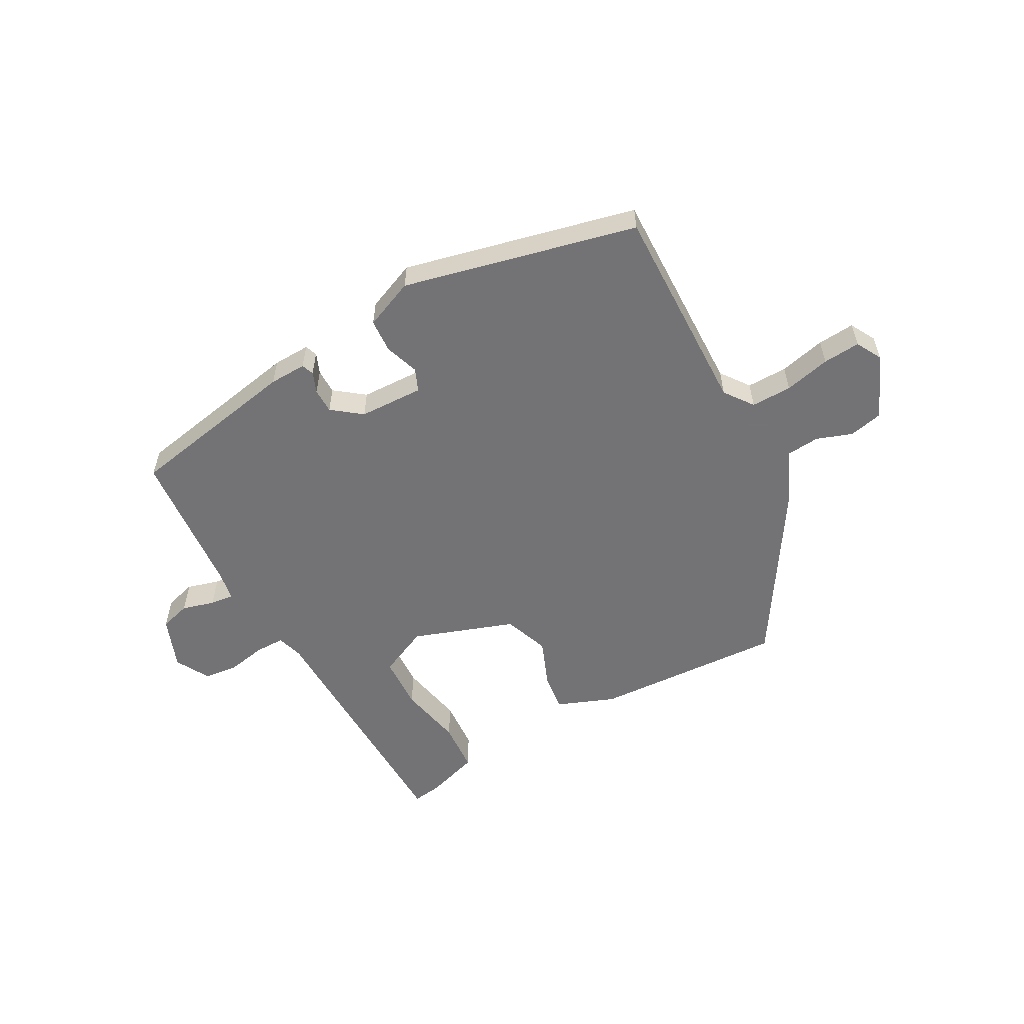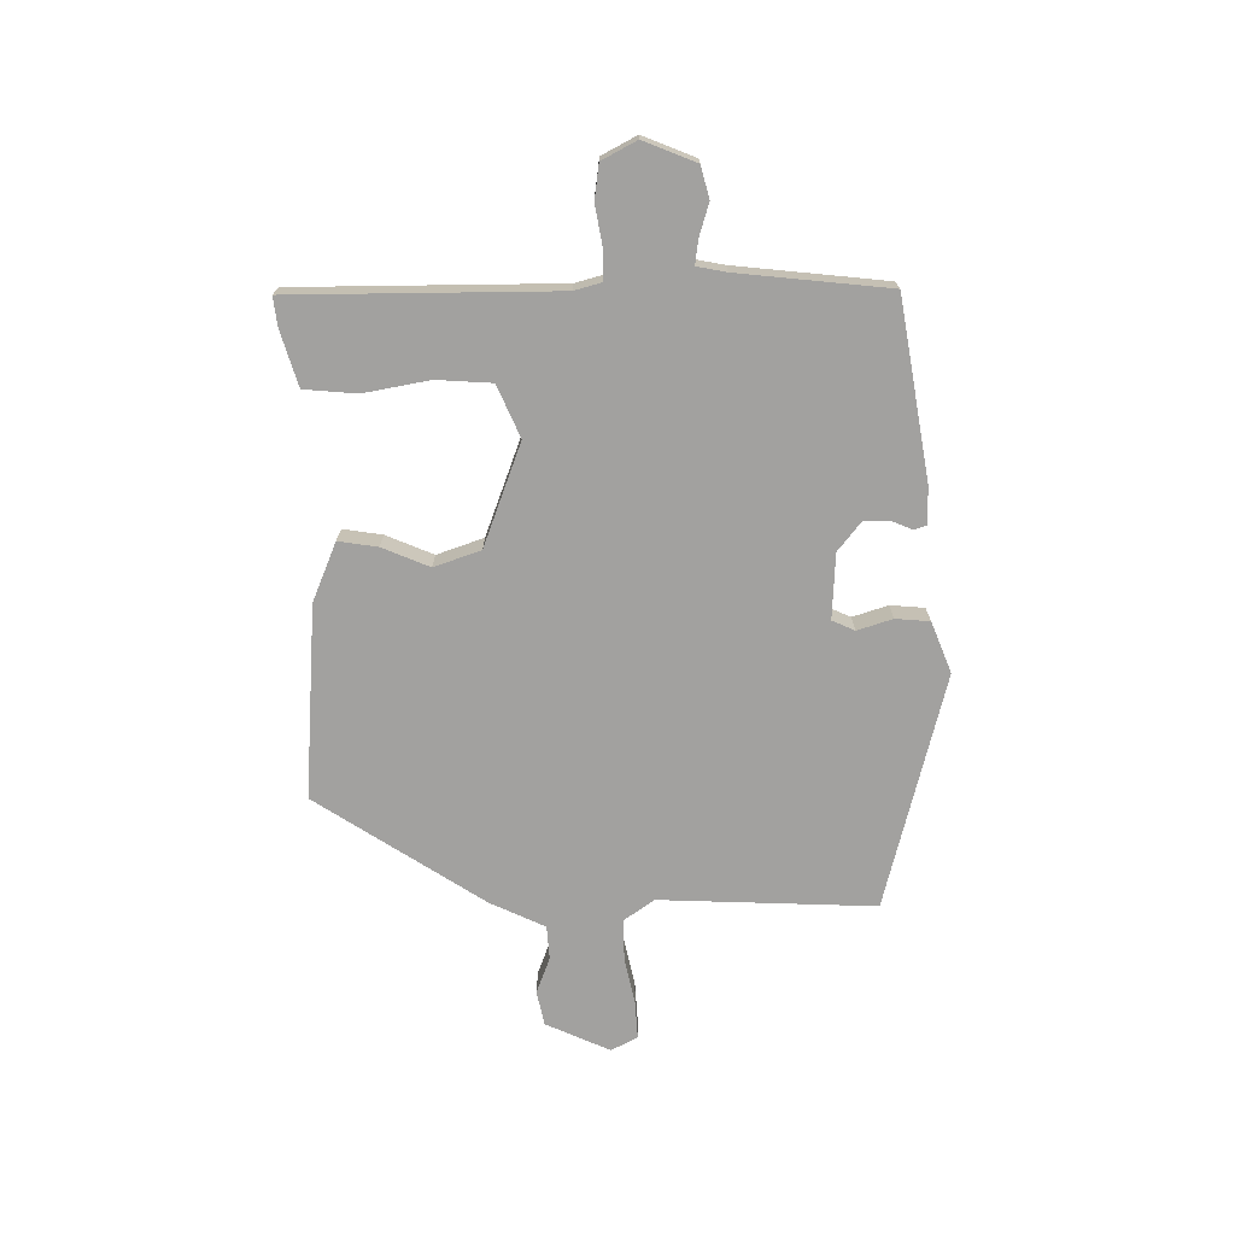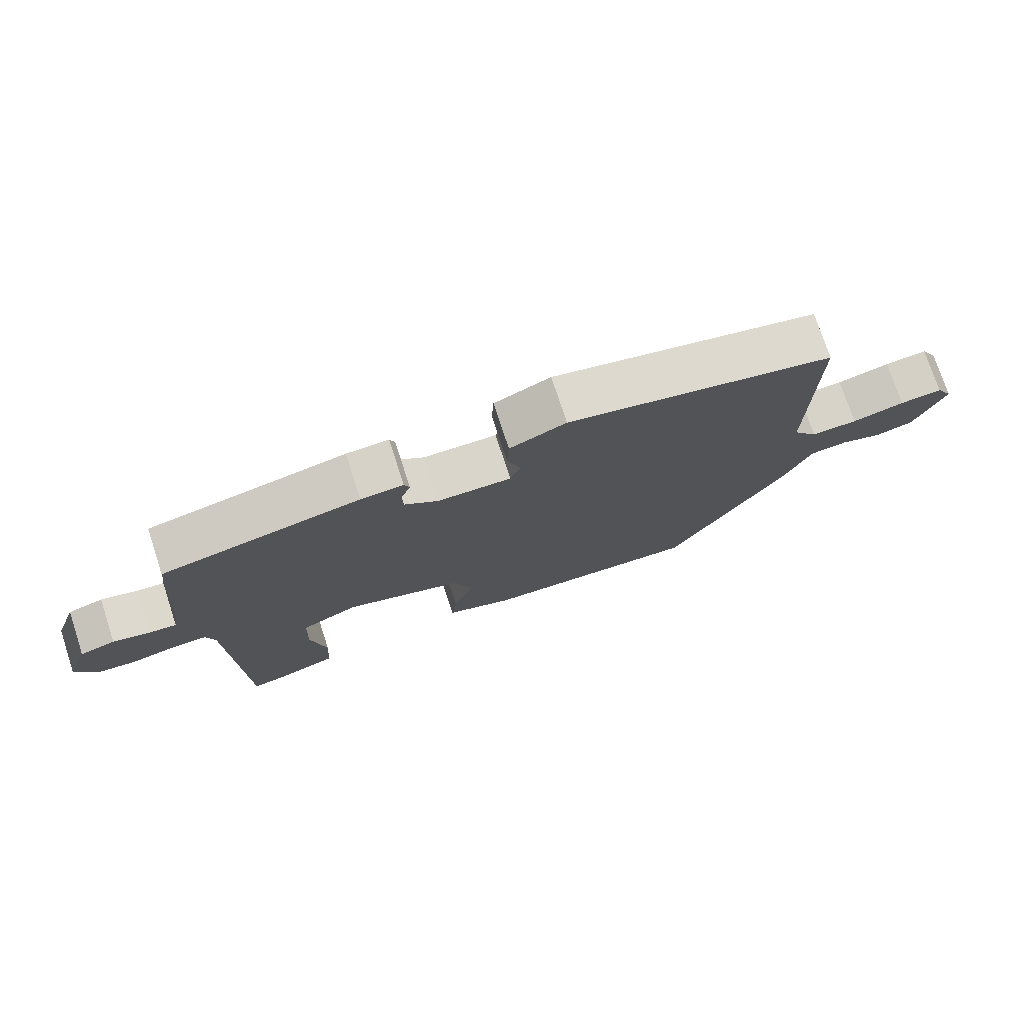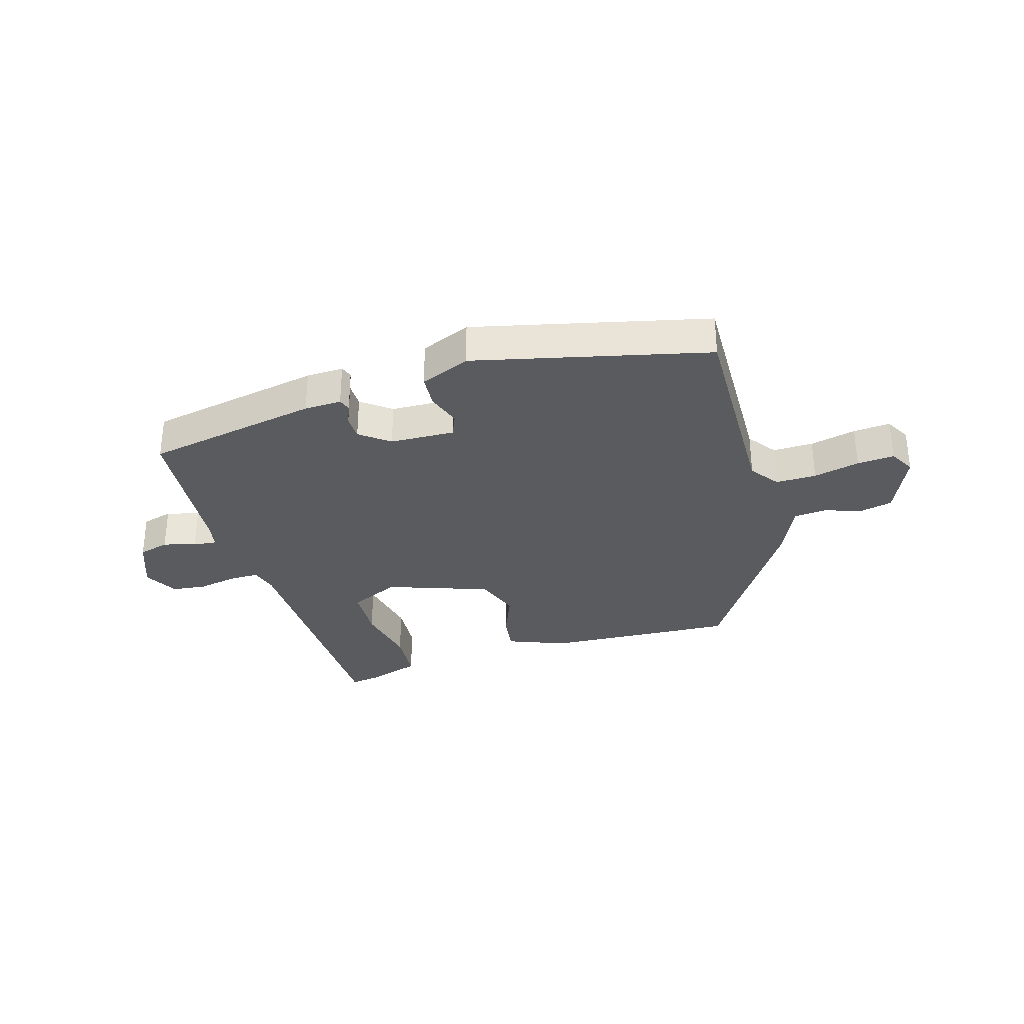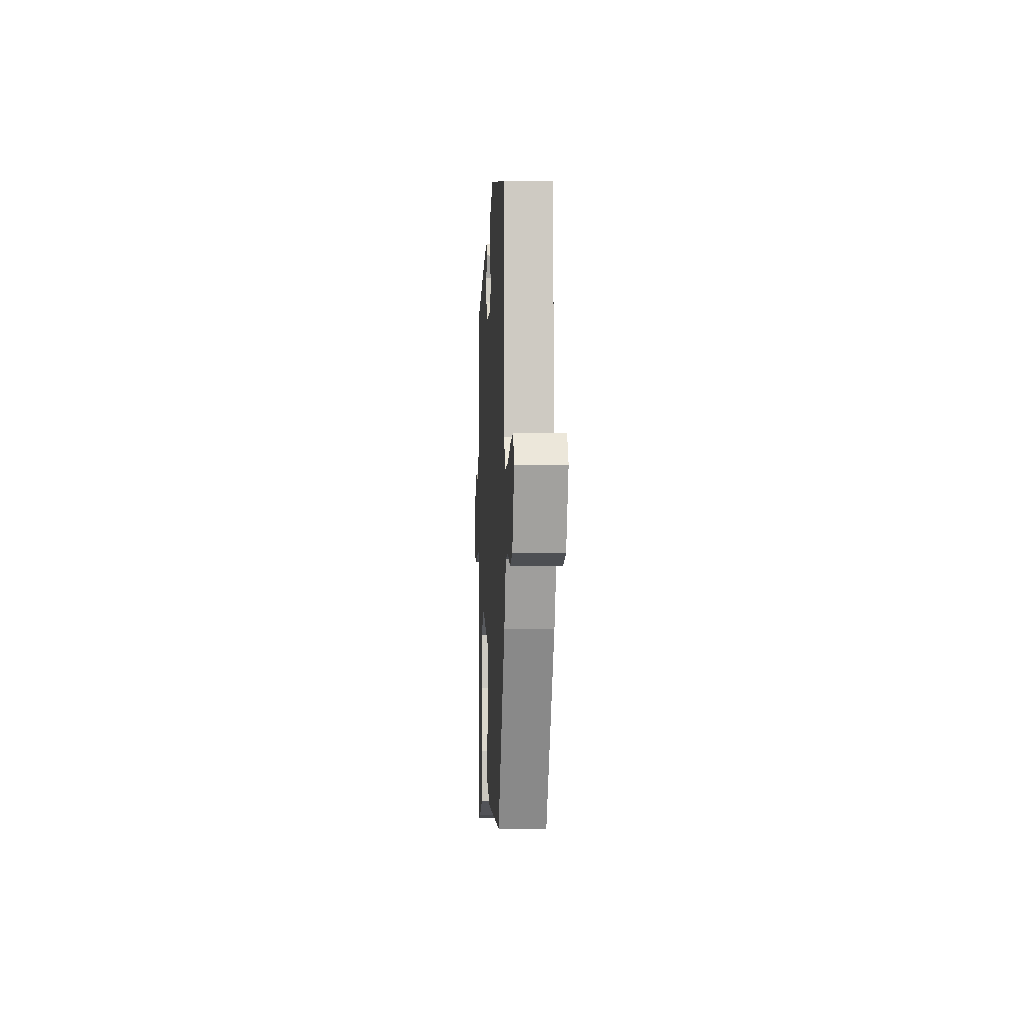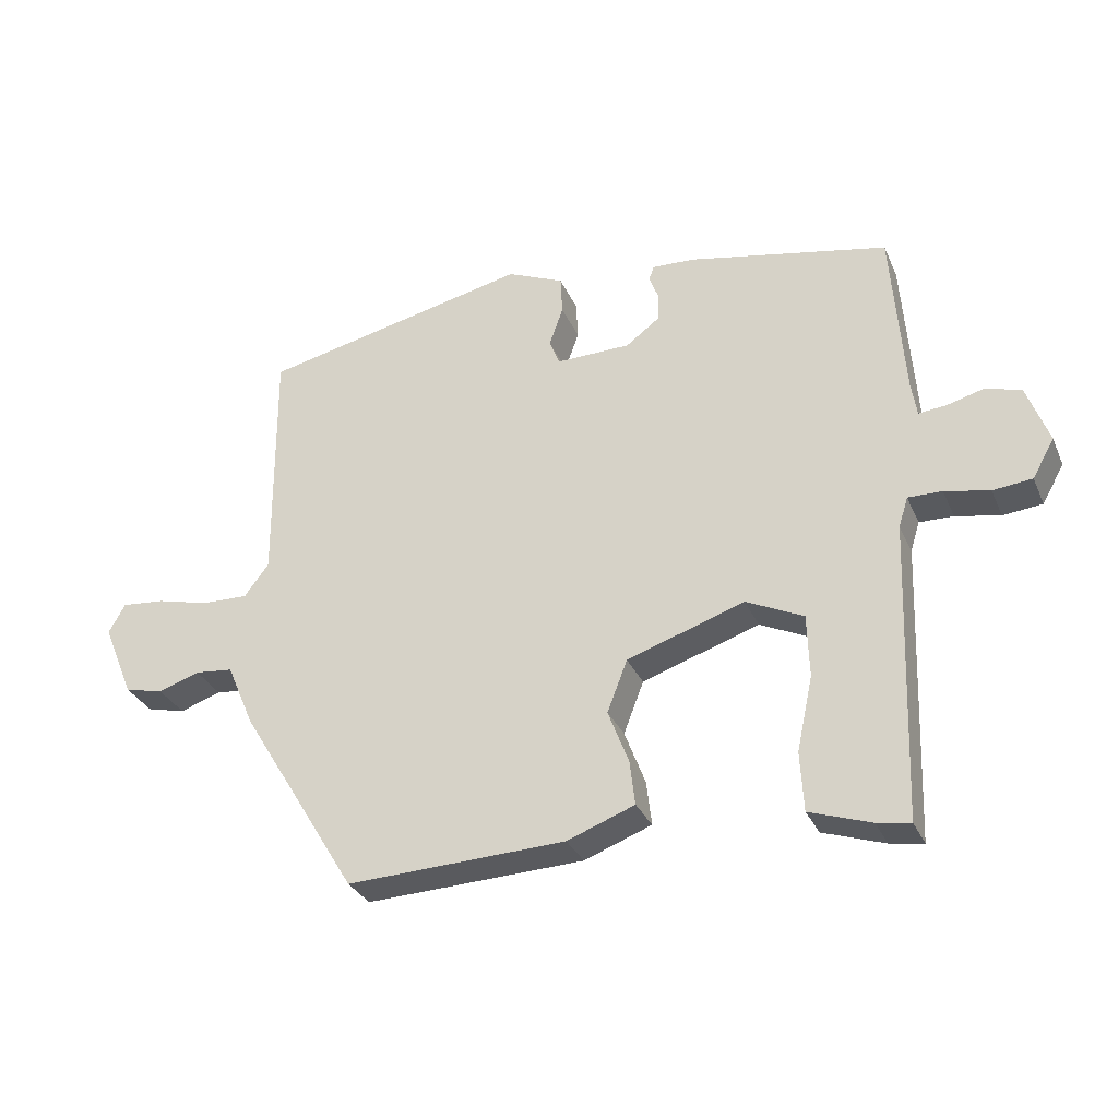
<metadata>
{"format":"obj","ext":"obj","renderer":"f3d","projection":"perspective","resolution":1024,"background":"white","views":[{"elev":-56.0,"azim":28.0,"up":"+Y"},{"elev":-72.2,"azim":-91.3,"up":"+Y"},{"elev":75.1,"azim":-18.2,"up":"+Z"},{"elev":-32.1,"azim":15.7,"up":"+Y"},{"elev":-4.2,"azim":87.1,"up":"+Z"},{"elev":-31.0,"azim":-159.1,"up":"+Z"}]}
</metadata>
<code>
v 0.515 0.07 0.43
v 0.512 0.07 0.064
v 0.549 0.07 0.015
v 0.619 0.07 0.017
v 0.698 0.07 0.037
v 0.762 0.07 0.043
v 0.787 0.07 -0.001
v 0.741 0.07 -0.112
v 0.683 0.07 -0.126
v 0.621 0.07 -0.105
v 0.564 0.07 -0.111
v 0.523 0.07 -0.206
v 0.347 0.07 -0.495
v 0.019 0.07 -0.482
v -0.082 0.07 -0.444
v -0.074 0.07 -0.377
v -0.043 0.07 -0.296
v -0.073 0.07 -0.218
v -0.249 0.07 -0.159
v -0.335 0.07 -0.2
v -0.338 0.07 -0.294
v -0.314 0.07 -0.405
v -0.319 0.07 -0.494
v -0.411 0.07 -0.525
v -0.461 0.07 -0.533
v -0.477 0.07 -0.086
v -0.491 0.07 -0.041
v -0.542 0.07 -0.042
v -0.609 0.07 -0.056
v -0.668 0.07 -0.05
v -0.701 0.07 0.008
v -0.668 0.07 0.098
v -0.615 0.07 0.114
v -0.559 0.07 0.099
v -0.518 0.07 0.095
v -0.51 0.07 0.145
v -0.491 0.07 0.402
v -0.192 0.07 0.463
v -0.128 0.07 0.466
v -0.12 0.07 0.445
v -0.134 0.07 0.409
v -0.133 0.07 0.366
v -0.082 0.07 0.328
v 0.029 0.07 0.326
v 0.045 0.07 0.365
v 0.024 0.07 0.424
v 0.027 0.07 0.482
v 0.112 0.07 0.519
v 0.515 0 0.43
v 0.512 0 0.064
v 0.549 0 0.015
v 0.619 0 0.017
v 0.698 0 0.037
v 0.762 0 0.043
v 0.787 0 -0.001
v 0.741 0 -0.112
v 0.683 0 -0.126
v 0.621 0 -0.105
v 0.564 0 -0.111
v 0.523 0 -0.206
v 0.347 0 -0.495
v 0.019 0 -0.482
v -0.082 0 -0.444
v -0.074 0 -0.377
v -0.043 0 -0.296
v -0.073 0 -0.218
v -0.249 0 -0.159
v -0.335 0 -0.2
v -0.338 0 -0.294
v -0.314 0 -0.405
v -0.319 0 -0.494
v -0.411 0 -0.525
v -0.461 0 -0.533
v -0.477 0 -0.086
v -0.491 0 -0.041
v -0.542 0 -0.042
v -0.609 0 -0.056
v -0.668 0 -0.05
v -0.701 0 0.008
v -0.668 0 0.098
v -0.615 0 0.114
v -0.559 0 0.099
v -0.518 0 0.095
v -0.51 0 0.145
v -0.491 0 0.402
v -0.192 0 0.463
v -0.128 0 0.466
v -0.12 0 0.445
v -0.134 0 0.409
v -0.133 0 0.366
v -0.082 0 0.328
v 0.029 0 0.326
v 0.045 0 0.365
v 0.024 0 0.424
v 0.027 0 0.482
v 0.112 0 0.519
f 45 46 47 48
f 44 45 48 1
f 38 39 40 41
f 36 37 38 41
f 35 36 41 42
f 31 32 33 34
f 31 34 35
f 28 29 30 31
f 27 28 31 35
f 26 27 35 42
f 21 22 23 24
f 20 21 24 25
f 14 15 16 17
f 12 13 14 17
f 11 12 17 18
f 7 8 9 10
f 7 10 11
f 4 5 6 7
f 3 4 7 11
f 2 3 11 18
f 44 1 2 18
f 26 42 43
f 20 25 26
f 19 20 26 43
f 18 19 43 44
f 96 95 94 93
f 49 96 93 92
f 89 88 87 86
f 89 86 85 84
f 90 89 84 83
f 82 81 80 79
f 83 82 79
f 79 78 77 76
f 83 79 76 75
f 90 83 75 74
f 72 71 70 69
f 73 72 69 68
f 65 64 63 62
f 65 62 61 60
f 66 65 60 59
f 58 57 56 55
f 59 58 55
f 55 54 53 52
f 59 55 52 51
f 66 59 51 50
f 66 50 49 92
f 91 90 74
f 74 73 68
f 91 74 68 67
f 92 91 67 66
f 1 49 50 2
f 2 50 51 3
f 3 51 52 4
f 4 52 53 5
f 5 53 54 6
f 6 54 55 7
f 7 55 56 8
f 8 56 57 9
f 9 57 58 10
f 10 58 59 11
f 11 59 60 12
f 12 60 61 13
f 13 61 62 14
f 14 62 63 15
f 15 63 64 16
f 16 64 65 17
f 17 65 66 18
f 18 66 67 19
f 19 67 68 20
f 20 68 69 21
f 21 69 70 22
f 22 70 71 23
f 23 71 72 24
f 24 72 73 25
f 25 73 74 26
f 26 74 75 27
f 27 75 76 28
f 28 76 77 29
f 29 77 78 30
f 30 78 79 31
f 31 79 80 32
f 32 80 81 33
f 33 81 82 34
f 34 82 83 35
f 35 83 84 36
f 36 84 85 37
f 37 85 86 38
f 38 86 87 39
f 39 87 88 40
f 40 88 89 41
f 41 89 90 42
f 42 90 91 43
f 43 91 92 44
f 44 92 93 45
f 45 93 94 46
f 46 94 95 47
f 47 95 96 48
f 48 96 49 1

</code>
